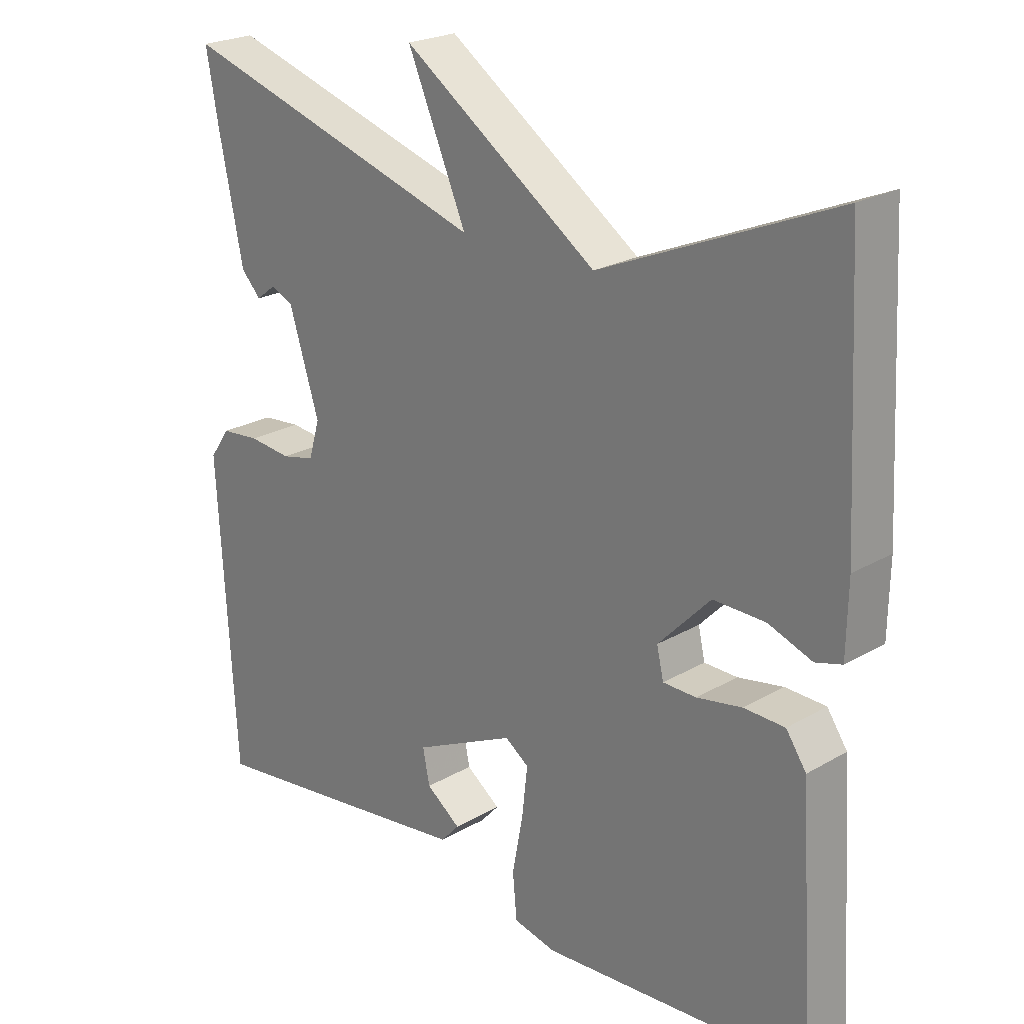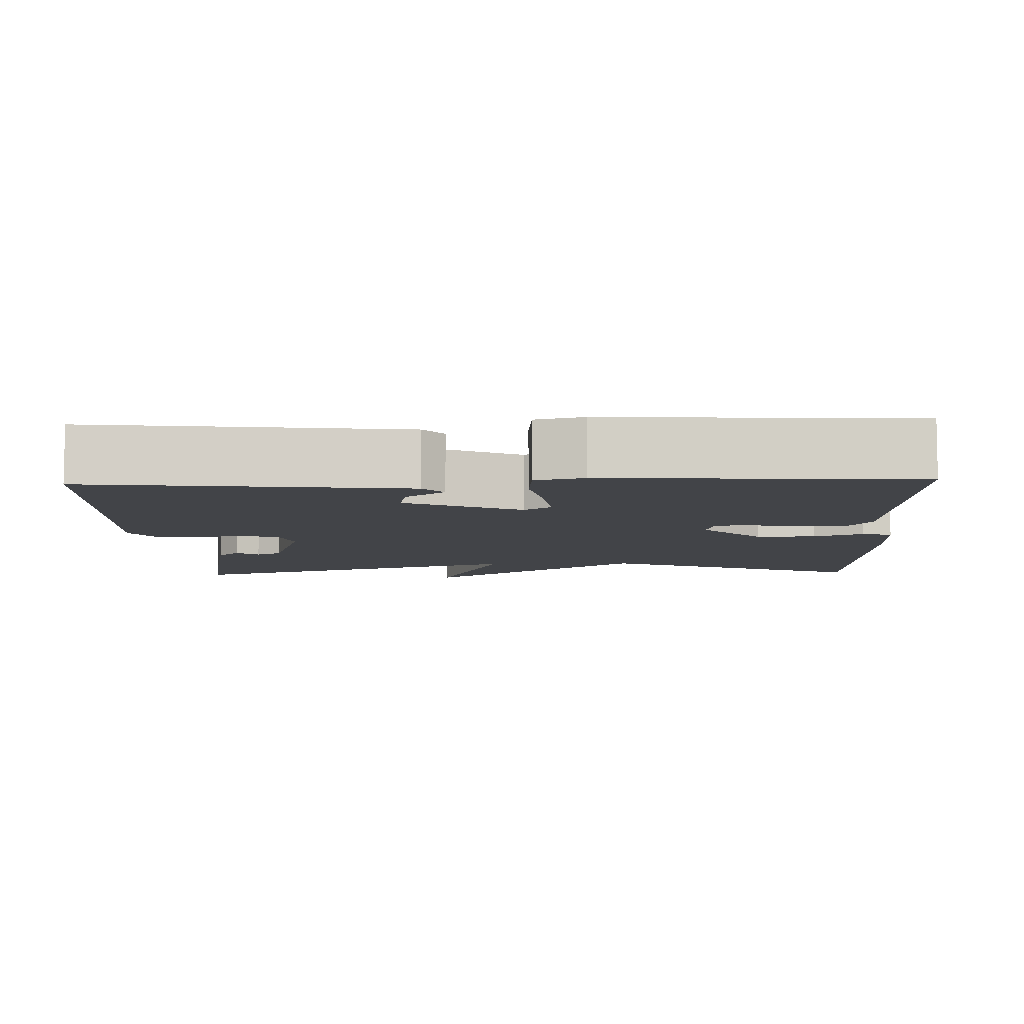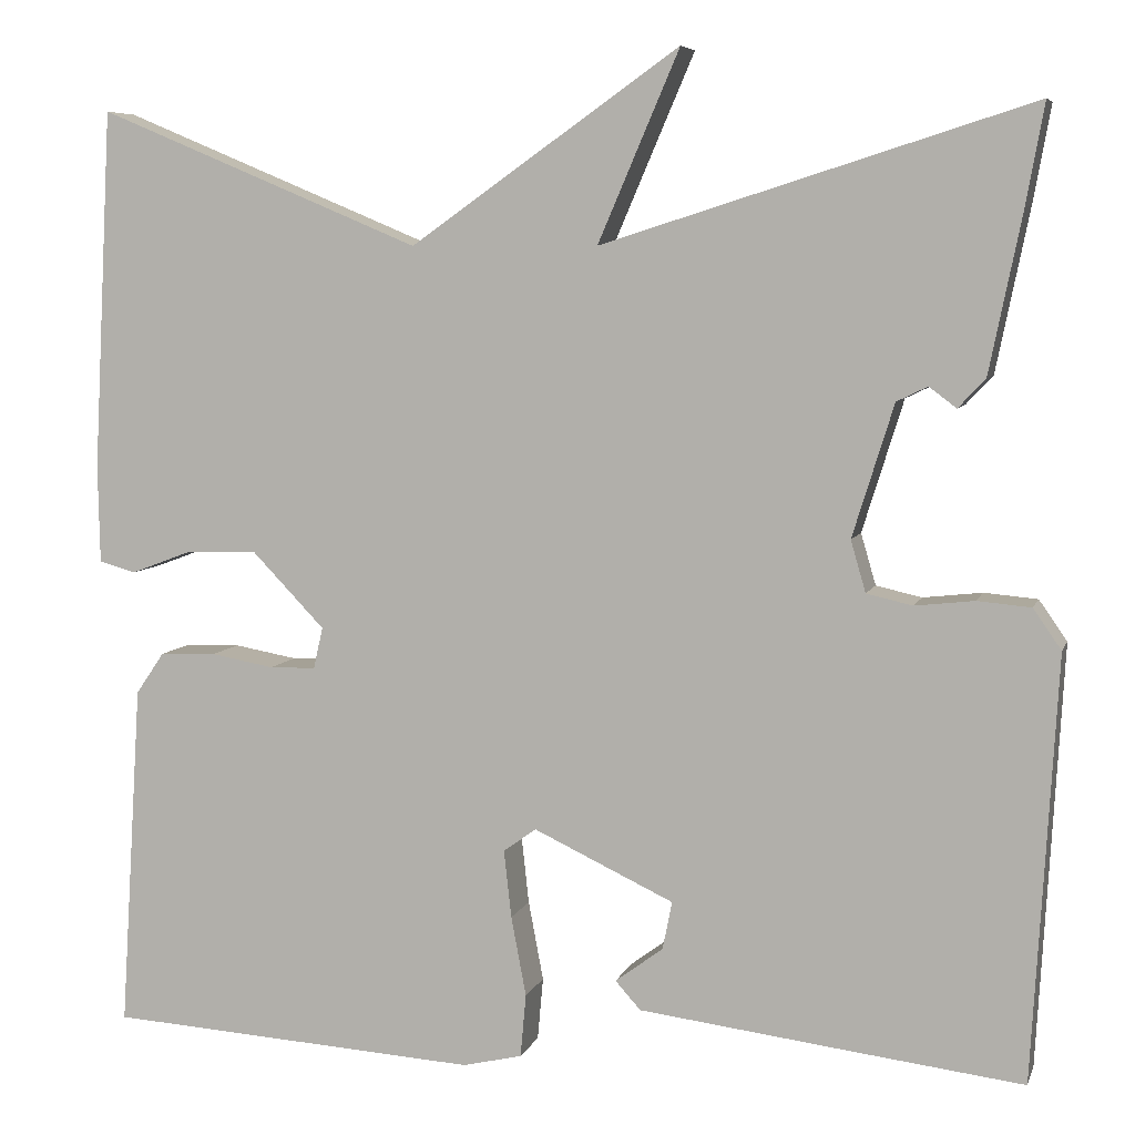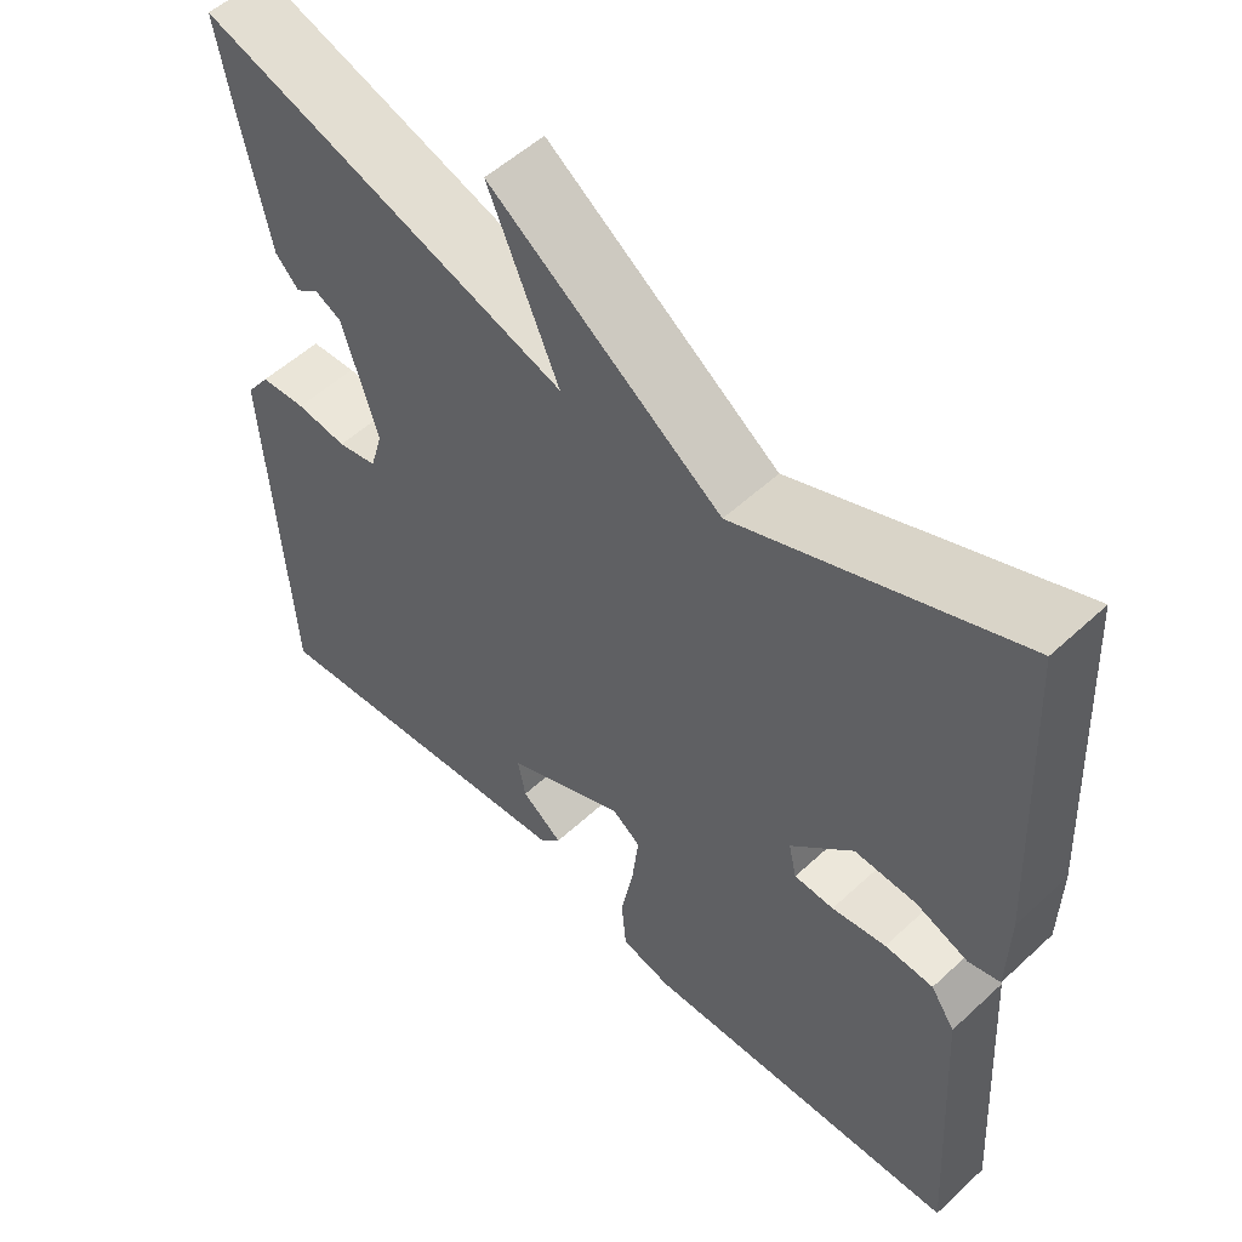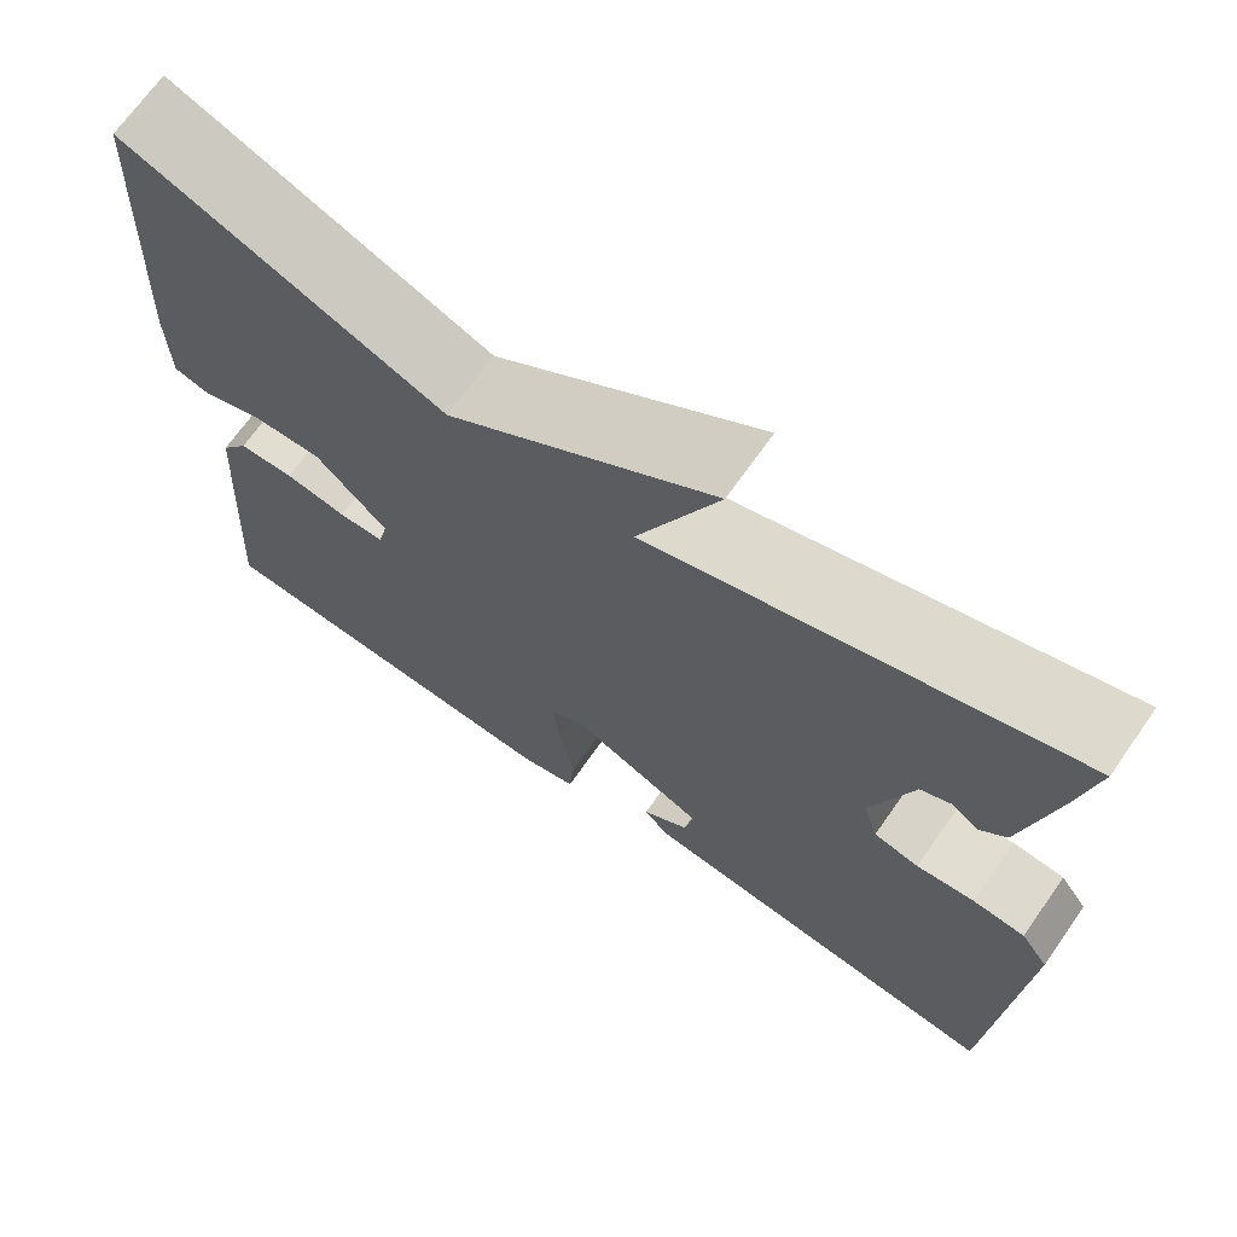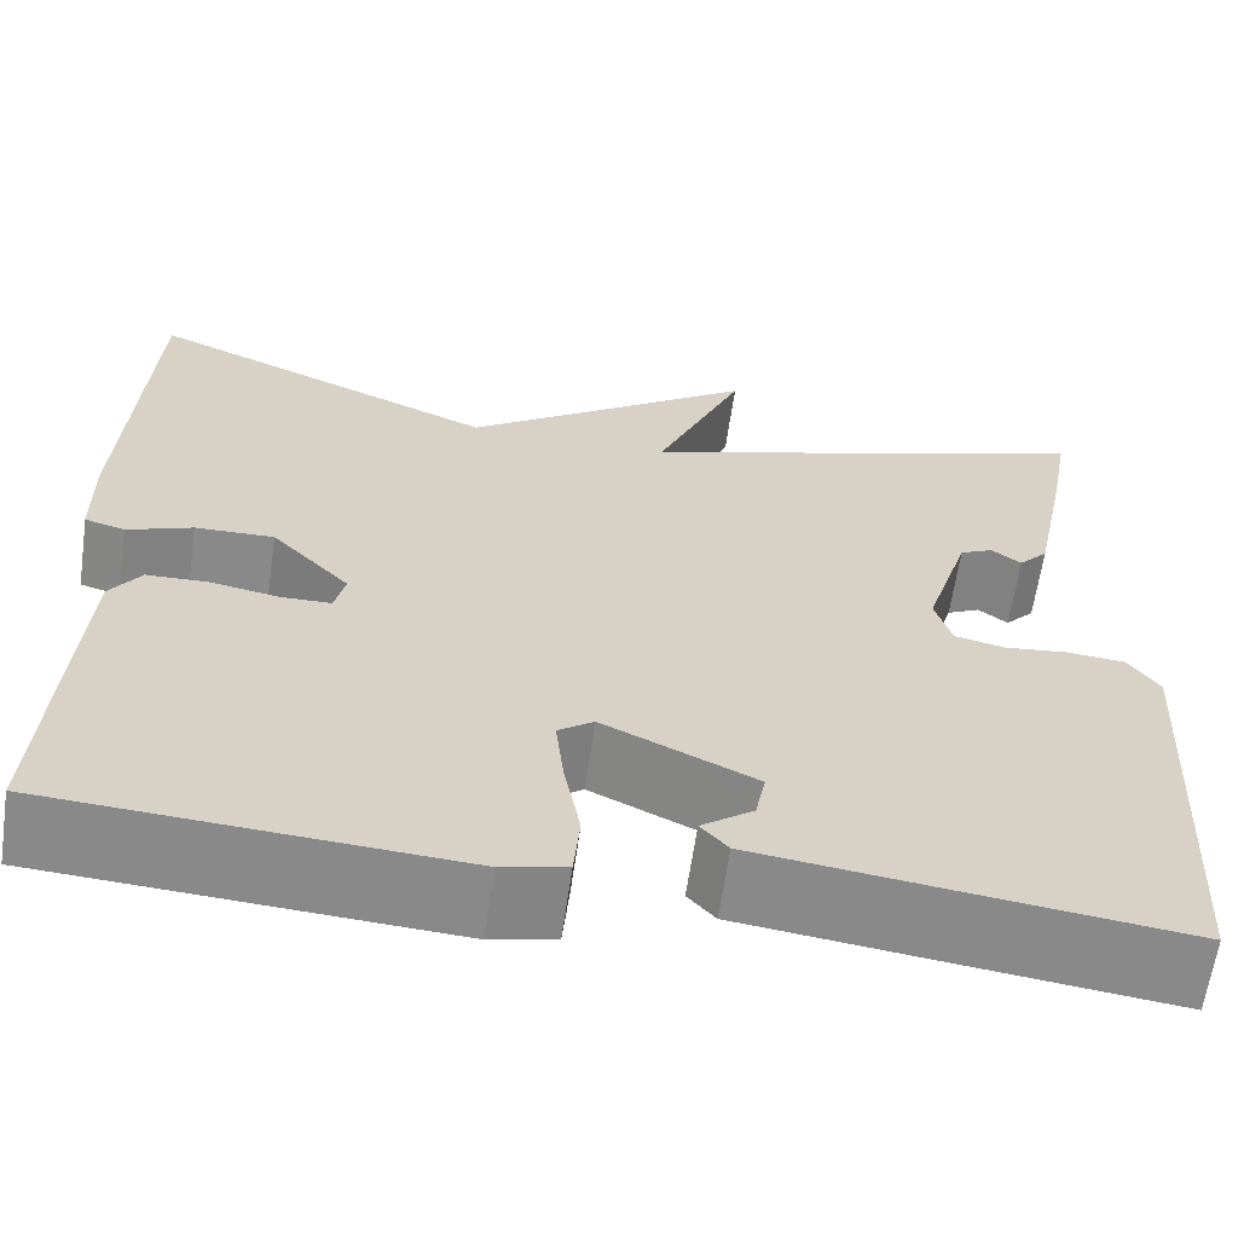
<metadata>
{"format":"obj","ext":"obj","renderer":"f3d","projection":"perspective","resolution":1024,"background":"white","views":[{"elev":22.9,"azim":-134.8,"up":"+Z"},{"elev":-7.7,"azim":-177.8,"up":"+Y"},{"elev":6.5,"azim":14.7,"up":"+Z"},{"elev":54.1,"azim":-134.5,"up":"+Z"},{"elev":69.4,"azim":35.1,"up":"+Z"},{"elev":-63.2,"azim":-8.2,"up":"+Z"}]}
</metadata>
<code>
v -0.5 0.07 0.5
v -0.156 0.07 0.356
v 0.131 0.07 0.558
v 0.044 0.07 0.356
v 0.5 0.07 0.5
v 0.481 0.07 0.395
v 0.446 0.07 0.224
v 0.417 0.07 0.193
v 0.388 0.07 0.215
v 0.355 0.07 0.199
v 0.311 0.07 0.058
v 0.327 0.07 0.003
v 0.376 0.07 -0.008
v 0.439 0.07 -0.001
v 0.496 0.07 -0.006
v 0.526 0.07 -0.049
v 0.5 0.07 -0.5
v 0.318 0.07 -0.478
v 0.092 0.07 -0.45
v 0.065 0.07 -0.42
v 0.116 0.07 -0.382
v 0.126 0.07 -0.331
v -0.023 0.07 -0.261
v -0.058 0.07 -0.286
v -0.05 0.07 -0.358
v -0.034 0.07 -0.443
v -0.04 0.07 -0.51
v -0.103 0.07 -0.525
v -0.5 0.07 -0.5
v -0.477 0.07 -0.132
v -0.447 0.07 -0.088
v -0.387 0.07 -0.086
v -0.32 0.07 -0.098
v -0.271 0.07 -0.097
v -0.261 0.07 -0.053
v -0.338 0.07 0.027
v -0.415 0.07 0.025
v -0.479 0.07 0.001
v -0.518 0.07 0.012
v -0.52 0.07 0.116
v -0.5 0 0.5
v -0.156 0 0.356
v 0.131 0 0.558
v 0.044 0 0.356
v 0.5 0 0.5
v 0.481 0 0.395
v 0.446 0 0.224
v 0.417 0 0.193
v 0.388 0 0.215
v 0.355 0 0.199
v 0.311 0 0.058
v 0.327 0 0.003
v 0.376 0 -0.008
v 0.439 0 -0.001
v 0.496 0 -0.006
v 0.526 0 -0.049
v 0.5 0 -0.5
v 0.318 0 -0.478
v 0.092 0 -0.45
v 0.065 0 -0.42
v 0.116 0 -0.382
v 0.126 0 -0.331
v -0.023 0 -0.261
v -0.058 0 -0.286
v -0.05 0 -0.358
v -0.034 0 -0.443
v -0.04 0 -0.51
v -0.103 0 -0.525
v -0.5 0 -0.5
v -0.477 0 -0.132
v -0.447 0 -0.088
v -0.387 0 -0.086
v -0.32 0 -0.098
v -0.271 0 -0.097
v -0.261 0 -0.053
v -0.338 0 0.027
v -0.415 0 0.025
v -0.479 0 0.001
v -0.518 0 0.012
v -0.52 0 0.116
f 40 1 2
f 39 40 2
f 38 39 2
f 37 38 2
f 2 3 4
f 37 2 4
f 36 37 4
f 4 5 6
f 36 4 6
f 35 36 6
f 34 35 6
f 31 32 33
f 30 31 33
f 29 30 33
f 28 29 33
f 27 28 33
f 26 27 33
f 25 26 33
f 24 25 33 34
f 23 24 34 6
f 19 20 21
f 18 19 21
f 17 18 21
f 17 21 22
f 16 17 22
f 15 16 22
f 14 15 22
f 13 14 22
f 12 13 22 23
f 6 7 8 9
f 6 9 10
f 23 6 10
f 11 12 23
f 10 11 23
f 42 41 80
f 42 80 79
f 42 79 78
f 42 78 77
f 44 43 42
f 44 42 77
f 44 77 76
f 46 45 44
f 46 44 76
f 46 76 75
f 46 75 74
f 73 72 71
f 73 71 70
f 73 70 69
f 73 69 68
f 73 68 67
f 73 67 66
f 73 66 65
f 74 73 65 64
f 46 74 64 63
f 61 60 59
f 61 59 58
f 61 58 57
f 62 61 57
f 62 57 56
f 62 56 55
f 62 55 54
f 62 54 53
f 63 62 53 52
f 49 48 47 46
f 50 49 46
f 50 46 63
f 63 52 51
f 63 51 50
f 1 41 42 2
f 2 42 43 3
f 3 43 44 4
f 4 44 45 5
f 5 45 46 6
f 6 46 47 7
f 7 47 48 8
f 8 48 49 9
f 9 49 50 10
f 10 50 51 11
f 11 51 52 12
f 12 52 53 13
f 13 53 54 14
f 14 54 55 15
f 15 55 56 16
f 16 56 57 17
f 17 57 58 18
f 18 58 59 19
f 19 59 60 20
f 20 60 61 21
f 21 61 62 22
f 22 62 63 23
f 23 63 64 24
f 24 64 65 25
f 25 65 66 26
f 26 66 67 27
f 27 67 68 28
f 28 68 69 29
f 29 69 70 30
f 30 70 71 31
f 31 71 72 32
f 32 72 73 33
f 33 73 74 34
f 34 74 75 35
f 35 75 76 36
f 36 76 77 37
f 37 77 78 38
f 38 78 79 39
f 39 79 80 40
f 40 80 41 1

</code>
